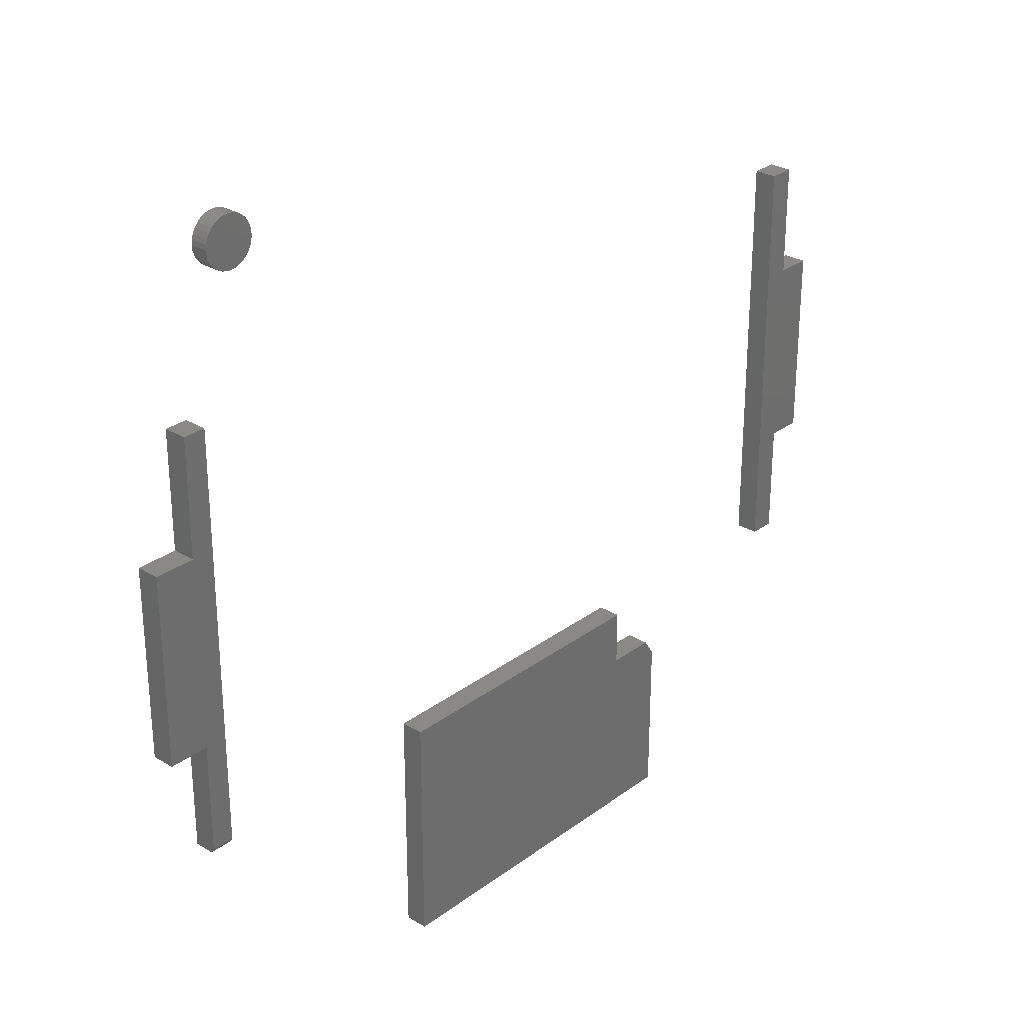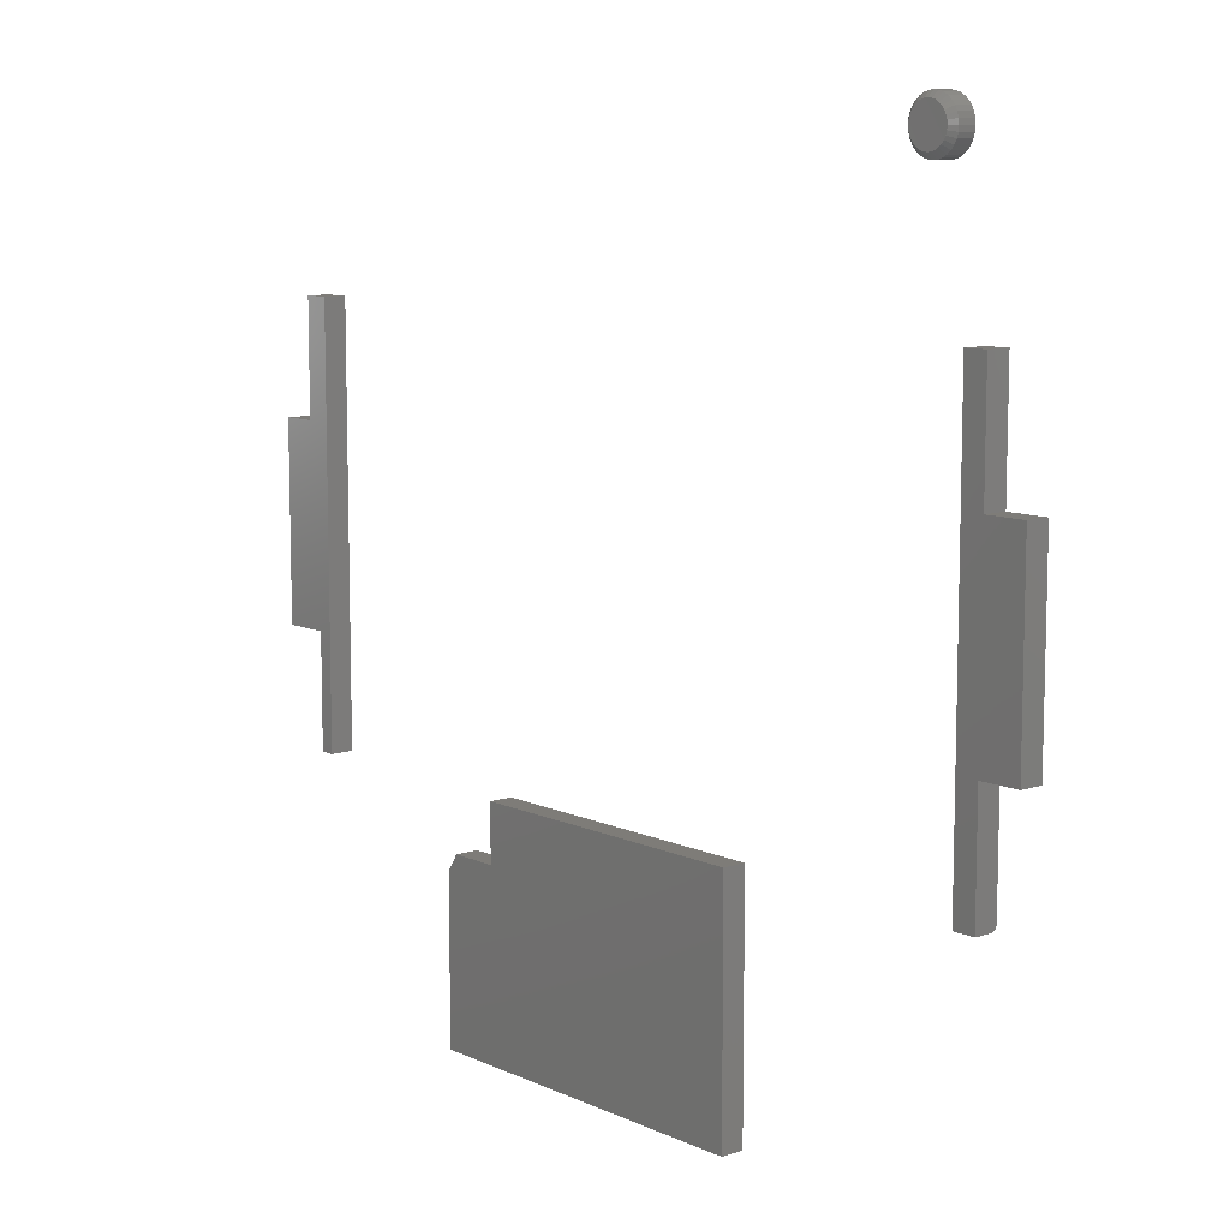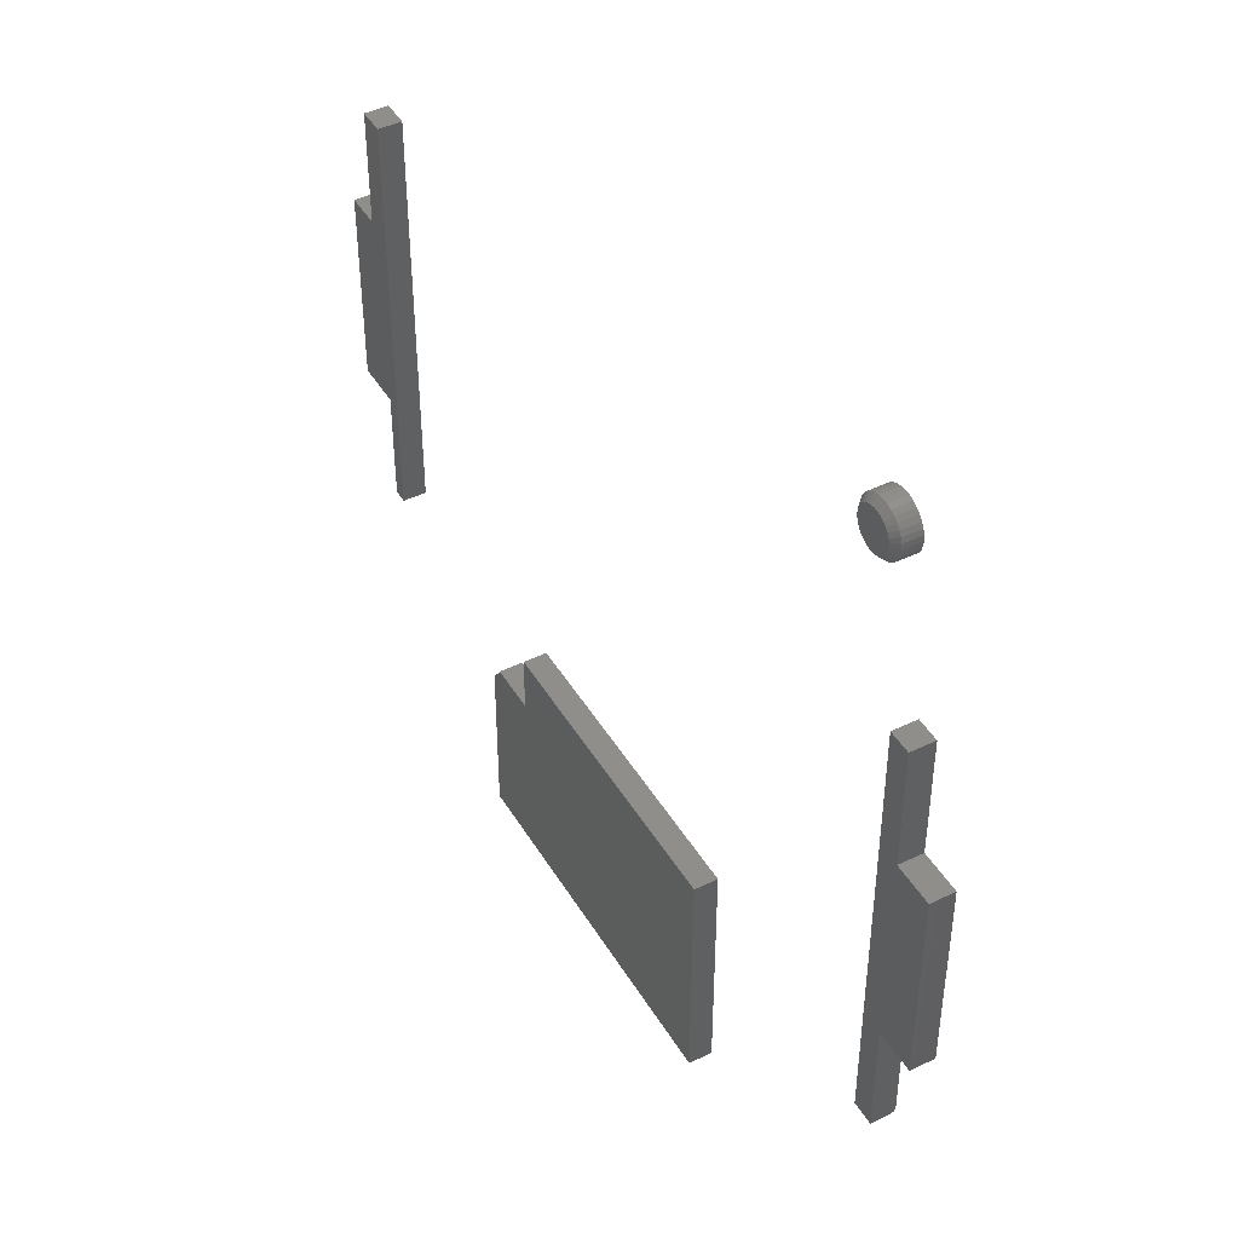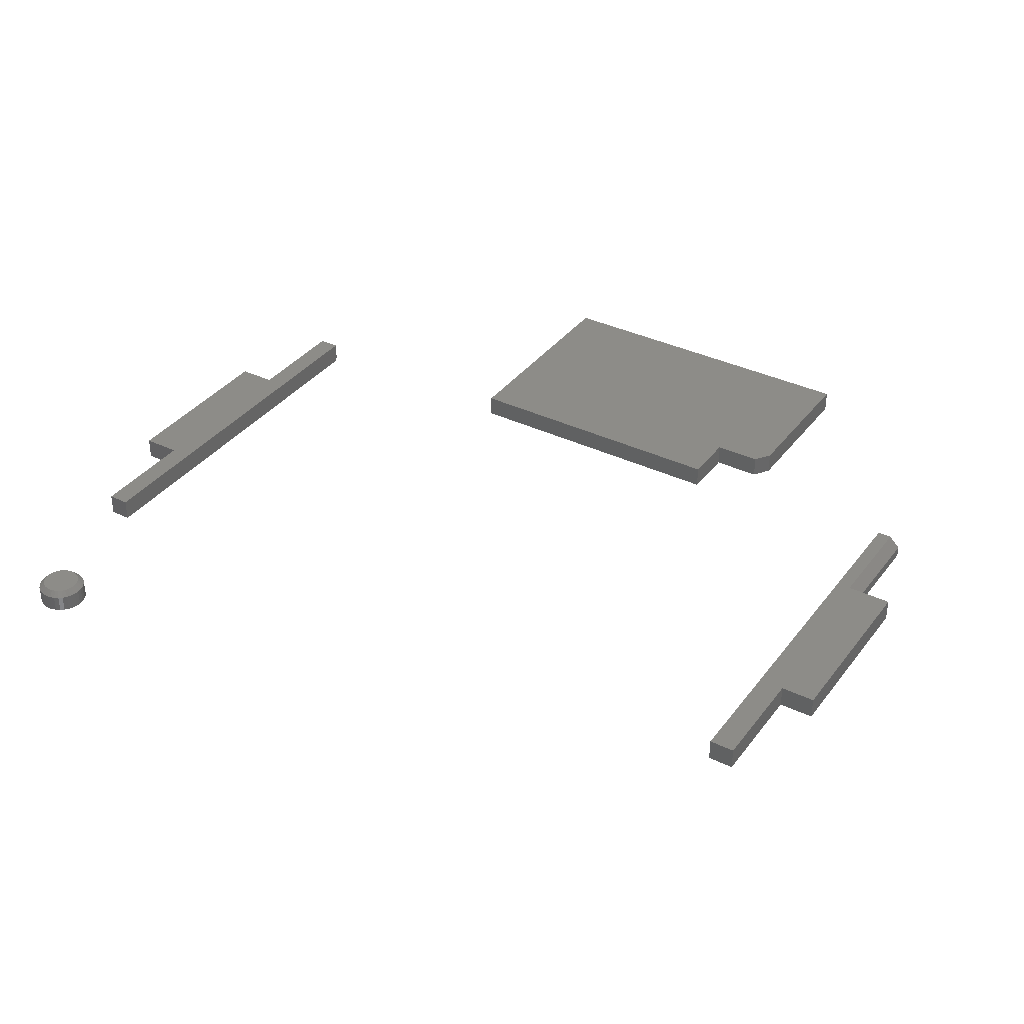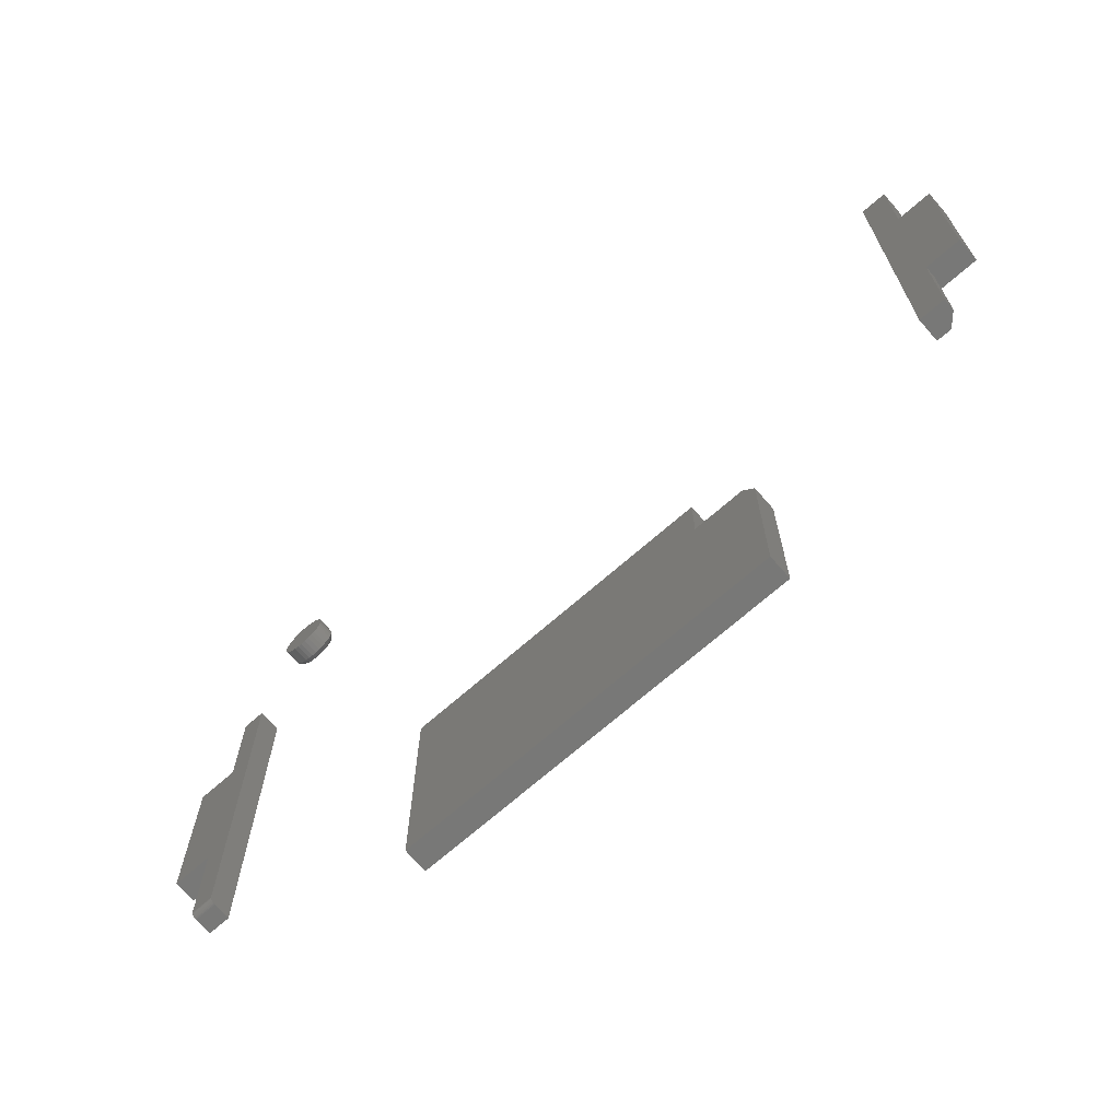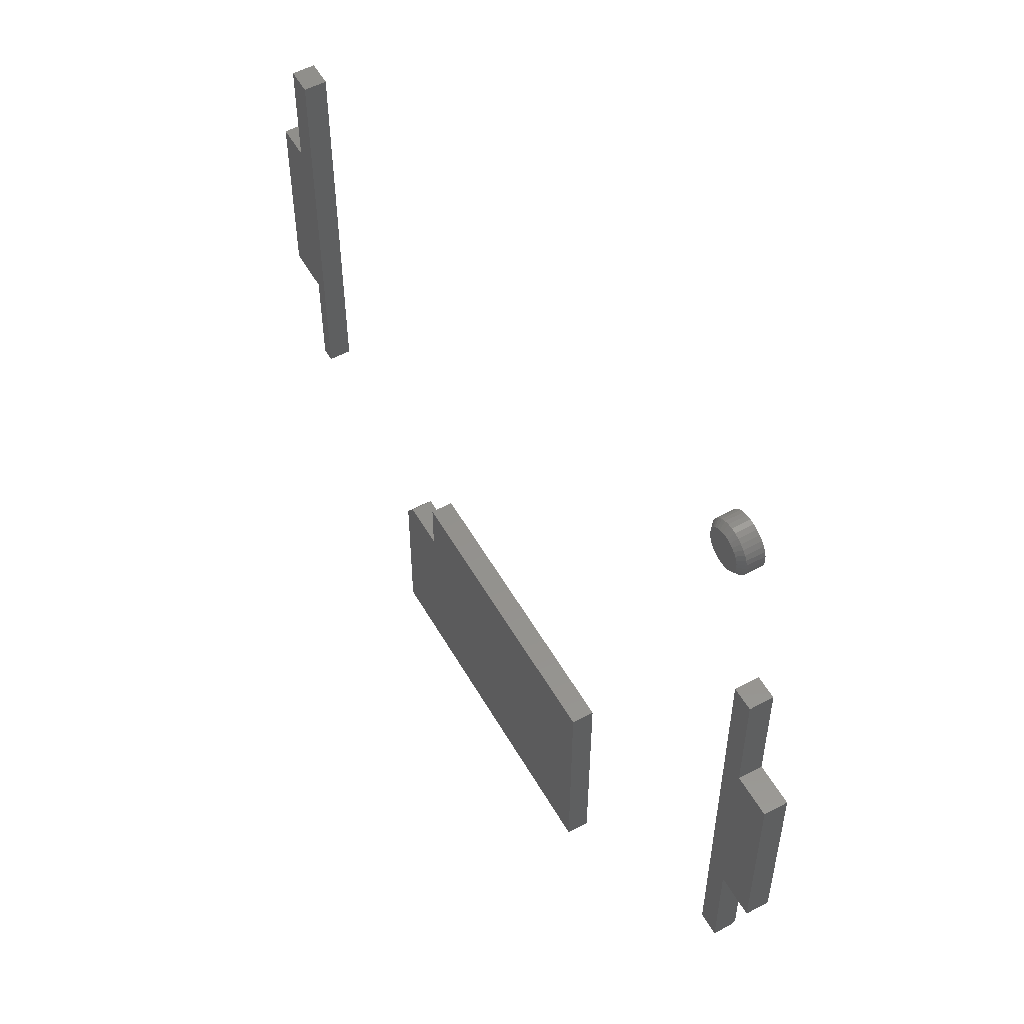
<metadata>
{"format":"stl","ext":"stl","renderer":"f3d","projection":"perspective","resolution":1024,"background":"white","views":[{"elev":28.7,"azim":132.2,"up":"+Y"},{"elev":9.6,"azim":49.7,"up":"+Y"},{"elev":45.1,"azim":60.7,"up":"+Y"},{"elev":36.1,"azim":-147.8,"up":"+Z"},{"elev":-70.8,"azim":-138.9,"up":"+Y"},{"elev":55.0,"azim":60.5,"up":"+Y"}]}
</metadata>
<code>
# stl→obj: 160 verts, 304 faces
v 0.4862 0.3928 0.03125
v 0.4811 0.3923 0.03125
v 0.4762 0.3908 0.03125
v 0.4913 0.3923 0.03125
v 0.4961 0.3908 0.03125
v 0.4717 0.3884 0.03125
v 0.5006 0.3884 0.03125
v 0.4678 0.3852 0.03125
v 0.5046 0.3852 0.03125
v 0.4646 0.3812 0.03125
v 0.5078 0.3812 0.03125
v 0.4622 0.3767 0.03125
v 0.5102 0.3767 0.03125
v 0.4607 0.3718 0.03125
v 0.5117 0.3718 0.03125
v 0.5117 0.3617 0.03125
v 0.4622 0.3568 0.03125
v 0.5102 0.3568 0.03125
v 0.4646 0.3523 0.03125
v 0.5078 0.3523 0.03125
v 0.4678 0.3484 0.03125
v 0.5046 0.3484 0.03125
v 0.4717 0.3452 0.03125
v 0.5006 0.3452 0.03125
v 0.4762 0.3428 0.03125
v 0.4961 0.3428 0.03125
v 0.4811 0.3413 0.03125
v 0.4862 0.3408 0.03125
v 0.4913 0.3413 0.03125
v 0.5122 0.3668 0.03125
v 0.4602 0.3668 0.03125
v 0.4607 0.3617 0.03125
v 0.52 0.3668 0
v 0.52 0.3668 0.02344
v 0.5193 0.3602 0
v 0.5193 0.3602 0.02344
v 0.5174 0.3538 0
v 0.5174 0.3538 0.02344
v 0.5143 0.348 0
v 0.5143 0.348 0.02344
v 0.5101 0.3429 0
v 0.5101 0.3429 0.02344
v 0.505 0.3387 0
v 0.505 0.3387 0.02344
v 0.4991 0.3355 0
v 0.4991 0.3355 0.02344
v 0.4928 0.3336 0
v 0.4928 0.3336 0.02344
v 0.4862 0.333 0
v 0.4862 0.333 0.02344
v 0.4796 0.3336 0
v 0.4796 0.3336 0.02344
v 0.4732 0.3355 0
v 0.4732 0.3355 0.02344
v 0.4674 0.3387 0
v 0.4674 0.3387 0.02344
v 0.4623 0.3429 0
v 0.4623 0.3429 0.02344
v 0.4581 0.348 0
v 0.4581 0.348 0.02344
v 0.455 0.3538 0
v 0.455 0.3538 0.02344
v 0.453 0.3602 0
v 0.453 0.3602 0.02344
v 0.4524 0.3668 0
v 0.4524 0.3668 0.02344
v 0.453 0.3734 0
v 0.453 0.3734 0.02344
v 0.455 0.3797 0
v 0.455 0.3797 0.02344
v 0.4581 0.3856 0
v 0.4581 0.3856 0.02344
v 0.4623 0.3907 0
v 0.4623 0.3907 0.02344
v 0.4674 0.3949 0
v 0.4674 0.3949 0.02344
v 0.4732 0.398 0
v 0.4732 0.398 0.02344
v 0.4796 0.3999 0
v 0.4796 0.3999 0.02344
v 0.4862 0.4006 0
v 0.4862 0.4006 0.02344
v 0.4928 0.3999 0
v 0.4928 0.3999 0.02344
v 0.4991 0.398 0
v 0.4991 0.398 0.02344
v 0.505 0.3949 0
v 0.505 0.3949 0.02344
v 0.5101 0.3907 0
v 0.5101 0.3907 0.02344
v 0.5143 0.3856 0
v 0.5143 0.3856 0.02344
v 0.5174 0.3797 0
v 0.5174 0.3797 0.02344
v 0.5193 0.3734 0
v 0.5193 0.3734 0.02344
v -0.6172 0.0008224 0.03125
v -0.6172 0.0008224 0
v -0.6172 -0.2656 0.03125
v -0.6172 -0.2656 0
v -0.5328 -0.4211 0.03125
v -0.5527 -0.2656 0.03125
v -0.5527 -0.4211 0.03125
v -0.5328 0.1562 0.03125
v -0.5683 0.1562 0.03125
v -0.5683 0.0008224 0.03125
v -0.5328 -0.4211 0
v -0.5683 -0.4211 0
v -0.5683 -0.4211 0.01562
v -0.5683 -0.2656 0.01562
v -0.5683 -0.2656 0
v -0.5328 0.1562 0
v -0.5683 0.1562 0
v -0.5683 0.0008224 0
v 0.5695 0.1562 0
v 0.5695 -0.001974 0
v 0.5391 0.1562 0
v 0.5695 -0.2637 0
v 0.5695 -0.4141 0
v 0.5391 -0.4141 0
v 0.6243 -0.001974 0
v 0.6243 -0.2637 0
v 0.5391 0.1562 0.03125
v 0.5391 -0.4156 0.0001501
v 0.5391 -0.4171 0.0005947
v 0.5391 -0.4184 0.001317
v 0.5391 -0.4196 0.002288
v 0.5391 -0.4206 0.003472
v 0.5391 -0.4213 0.004823
v 0.5391 -0.4217 0.006288
v 0.5391 -0.4219 0.007812
v 0.5391 -0.4219 0.03125
v 0.5695 -0.4184 0.001317
v 0.5695 -0.4156 0.0001501
v 0.5695 -0.4171 0.0005947
v 0.5695 -0.4206 0.003472
v 0.5695 -0.4219 0.03125
v 0.5695 -0.4219 0.007812
v 0.5695 -0.4217 0.006288
v 0.5695 -0.4213 0.004823
v 0.5695 -0.2637 0.03125
v 0.5695 -0.4196 0.002288
v 0.5695 -0.001974 0.03125
v 0.5695 0.1562 0.03125
v 0.6243 -0.2637 0.03125
v 0.6243 -0.001974 0.03125
v -0.2891 -0.5248 0.03125
v -0.2062 -0.5013 0.03125
v -0.2734 -0.5013 0.03125
v 0.2031 -0.4236 0.03125
v -0.2062 -0.4236 0.03125
v -0.2891 -0.75 0.03125
v 0.2031 -0.75 0.03125
v -0.2734 -0.5013 0
v -0.2062 -0.5013 0
v -0.2891 -0.5248 0
v 0.2031 -0.4236 0
v 0.2031 -0.75 0
v -0.2891 -0.75 0
v -0.2062 -0.4236 0
f 1 2 3
f 4 1 3
f 4 3 5
f 5 3 6
f 5 6 7
f 7 6 8
f 7 8 9
f 9 8 10
f 9 10 11
f 11 10 12
f 11 12 13
f 13 12 14
f 13 14 15
f 16 17 18
f 18 17 19
f 18 19 20
f 20 19 21
f 20 21 22
f 22 21 23
f 22 23 24
f 24 23 25
f 24 25 26
f 26 25 27
f 26 27 28
f 26 28 29
f 15 14 30
f 30 14 31
f 30 31 16
f 16 31 32
f 16 32 17
f 33 34 35
f 35 34 36
f 35 36 37
f 37 36 38
f 37 38 39
f 39 38 40
f 39 40 41
f 41 40 42
f 41 42 43
f 43 42 44
f 43 44 45
f 45 44 46
f 45 46 47
f 47 46 48
f 47 48 49
f 49 48 50
f 49 50 51
f 51 50 52
f 51 52 53
f 53 52 54
f 53 54 55
f 55 54 56
f 55 56 57
f 57 56 58
f 57 58 59
f 59 58 60
f 59 60 61
f 61 60 62
f 61 62 63
f 63 62 64
f 63 64 65
f 65 64 66
f 65 66 67
f 67 66 68
f 67 68 69
f 69 68 70
f 69 70 71
f 71 70 72
f 71 72 73
f 73 72 74
f 73 74 75
f 75 74 76
f 75 76 77
f 77 76 78
f 77 78 79
f 79 78 80
f 79 80 81
f 81 80 82
f 81 82 83
f 83 82 84
f 83 84 85
f 85 84 86
f 85 86 87
f 87 86 88
f 87 88 89
f 89 88 90
f 89 90 91
f 91 90 92
f 91 92 93
f 93 92 94
f 93 94 95
f 95 94 96
f 95 96 33
f 33 96 34
f 31 14 66
f 14 68 66
f 34 96 30
f 96 15 30
f 96 94 13
f 15 96 13
f 92 90 11
f 11 94 92
f 13 94 11
f 88 86 5
f 7 88 5
f 7 9 88
f 84 82 4
f 4 86 84
f 5 86 4
f 80 78 3
f 2 80 3
f 2 1 80
f 76 74 6
f 6 78 76
f 3 78 6
f 72 70 12
f 10 72 12
f 10 8 72
f 14 70 68
f 12 70 14
f 9 11 90
f 90 88 9
f 1 4 82
f 82 80 1
f 8 6 74
f 74 72 8
f 30 16 34
f 16 36 34
f 66 64 31
f 64 32 31
f 64 62 17
f 32 64 17
f 60 58 19
f 19 62 60
f 17 62 19
f 56 54 25
f 23 56 25
f 23 21 56
f 52 50 27
f 27 54 52
f 25 54 27
f 48 46 26
f 29 48 26
f 29 28 48
f 44 42 24
f 24 46 44
f 26 46 24
f 40 38 18
f 20 40 18
f 20 22 40
f 16 38 36
f 18 38 16
f 21 19 58
f 58 56 21
f 28 27 50
f 50 48 28
f 22 24 42
f 42 40 22
f 77 79 81
f 77 81 83
f 85 77 83
f 75 77 85
f 87 75 85
f 73 75 87
f 89 73 87
f 71 73 89
f 91 71 89
f 69 71 91
f 93 69 91
f 67 69 93
f 95 67 93
f 37 61 35
f 59 61 37
f 39 59 37
f 57 59 39
f 41 57 39
f 55 57 41
f 43 55 41
f 53 55 43
f 45 53 43
f 51 53 45
f 49 51 45
f 47 49 45
f 61 63 35
f 35 63 65
f 35 65 33
f 33 65 67
f 33 67 95
f 97 98 99
f 99 98 100
f 101 102 103
f 101 104 102
f 104 105 106
f 97 99 106
f 106 99 102
f 106 102 104
f 107 101 108
f 108 101 103
f 108 103 109
f 110 111 109
f 109 111 108
f 100 111 99
f 99 111 110
f 99 110 102
f 104 112 105
f 105 112 113
f 102 110 103
f 103 110 109
f 113 112 114
f 111 100 98
f 111 98 114
f 111 114 112
f 111 112 107
f 111 107 108
f 106 114 97
f 97 114 98
f 105 113 106
f 106 113 114
f 101 107 104
f 104 107 112
f 115 116 117
f 118 119 120
f 118 120 117
f 118 117 116
f 118 116 121
f 118 121 122
f 120 123 117
f 124 125 126
f 124 126 127
f 124 127 128
f 124 128 129
f 124 129 130
f 124 130 131
f 132 123 120
f 132 120 124
f 132 124 131
f 119 133 134
f 133 135 134
f 136 137 138
f 136 138 139
f 136 139 140
f 141 137 136
f 141 136 142
f 141 142 133
f 141 133 119
f 141 119 118
f 131 138 132
f 132 138 137
f 120 119 124
f 124 119 134
f 124 134 125
f 125 134 135
f 125 135 126
f 126 135 133
f 126 133 127
f 127 133 142
f 127 142 128
f 128 142 136
f 128 136 129
f 129 136 140
f 129 140 130
f 130 140 139
f 130 139 131
f 131 139 138
f 123 143 144
f 141 145 146
f 141 146 143
f 141 143 123
f 141 123 132
f 141 132 137
f 115 117 144
f 144 117 123
f 143 116 144
f 144 116 115
f 146 121 143
f 143 121 116
f 145 122 146
f 146 122 121
f 141 118 145
f 145 118 122
f 147 148 149
f 150 151 148
f 150 148 147
f 150 147 152
f 150 152 153
f 154 155 156
f 157 158 159
f 157 159 156
f 157 156 155
f 157 155 160
f 147 156 152
f 152 156 159
f 148 155 149
f 149 155 154
f 149 154 147
f 147 154 156
f 151 160 148
f 148 160 155
f 150 157 151
f 151 157 160
f 153 158 150
f 150 158 157
f 152 159 153
f 153 159 158

</code>
